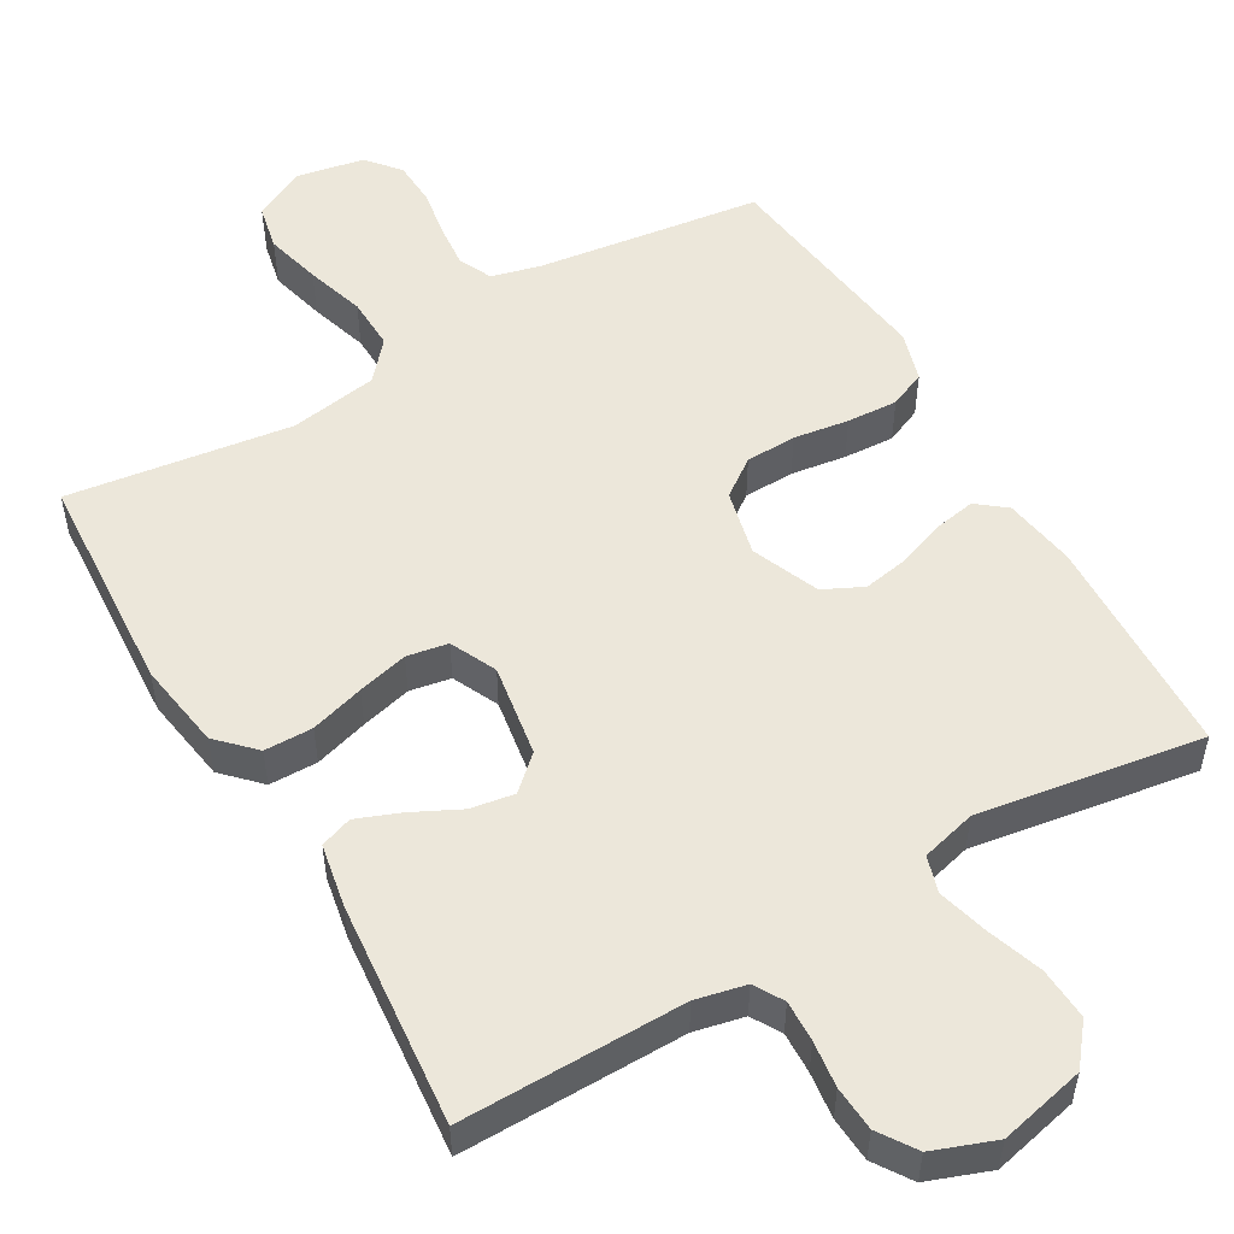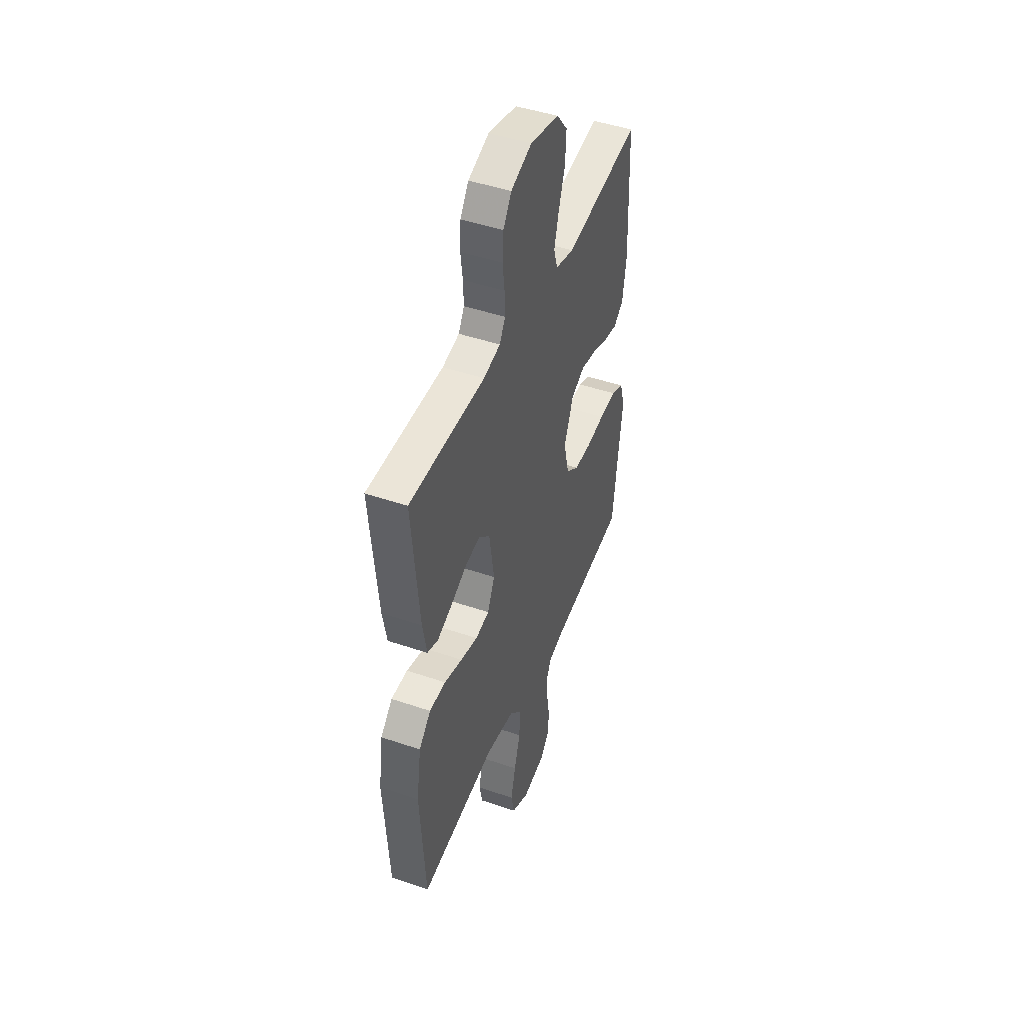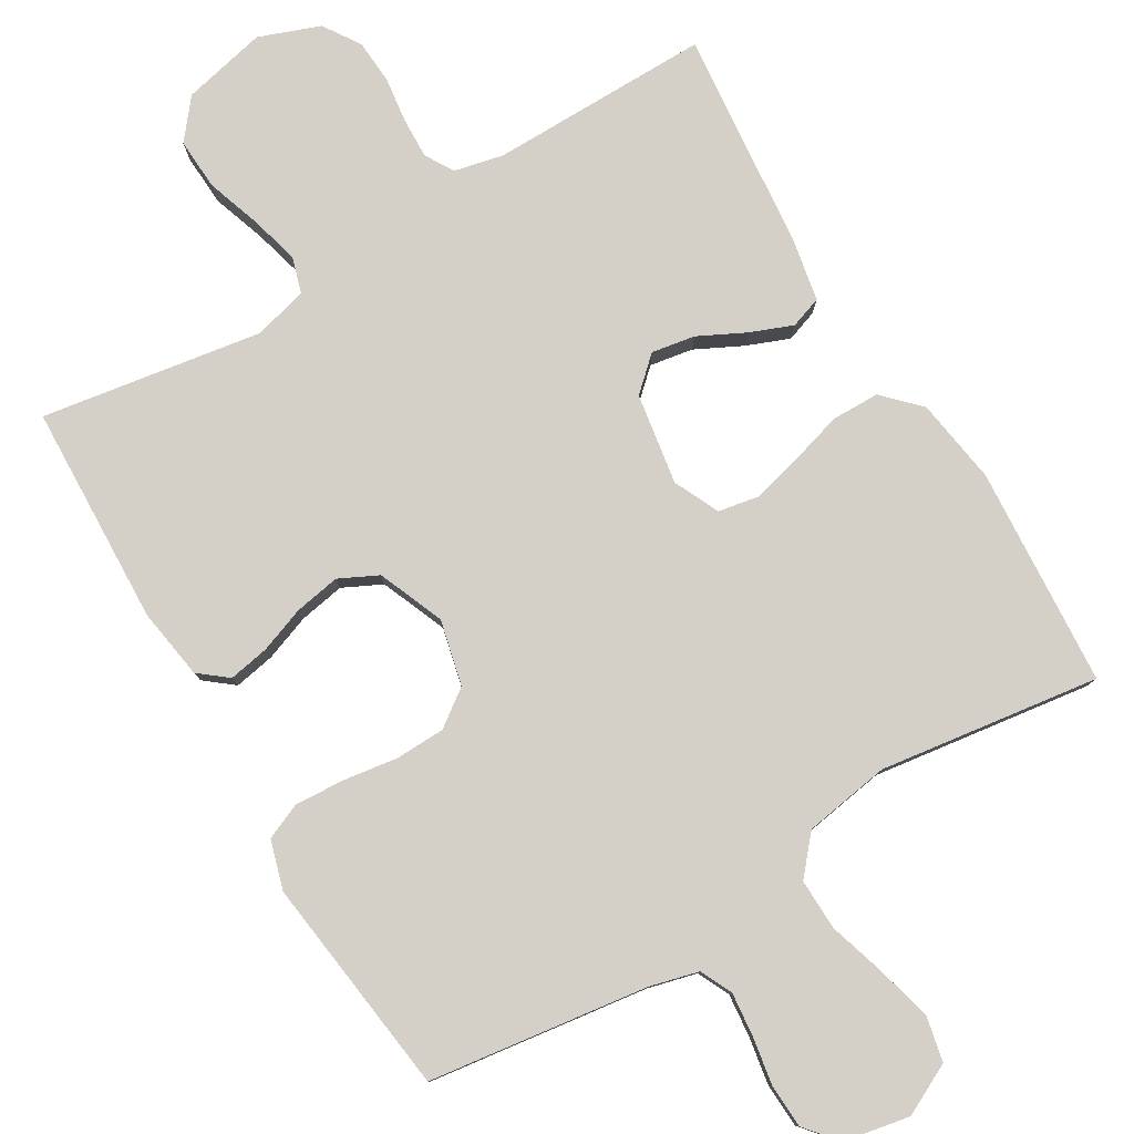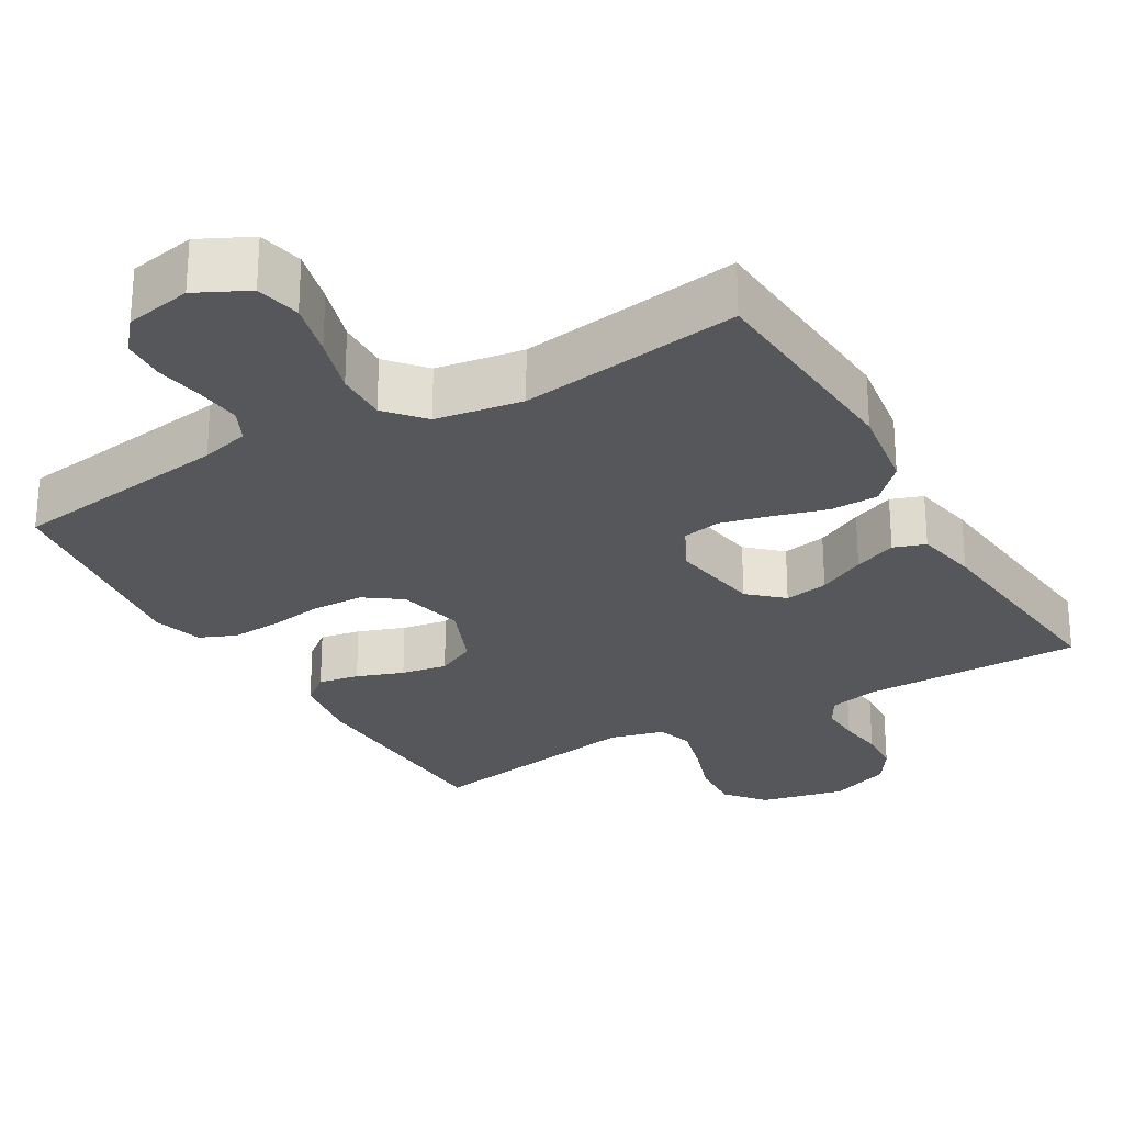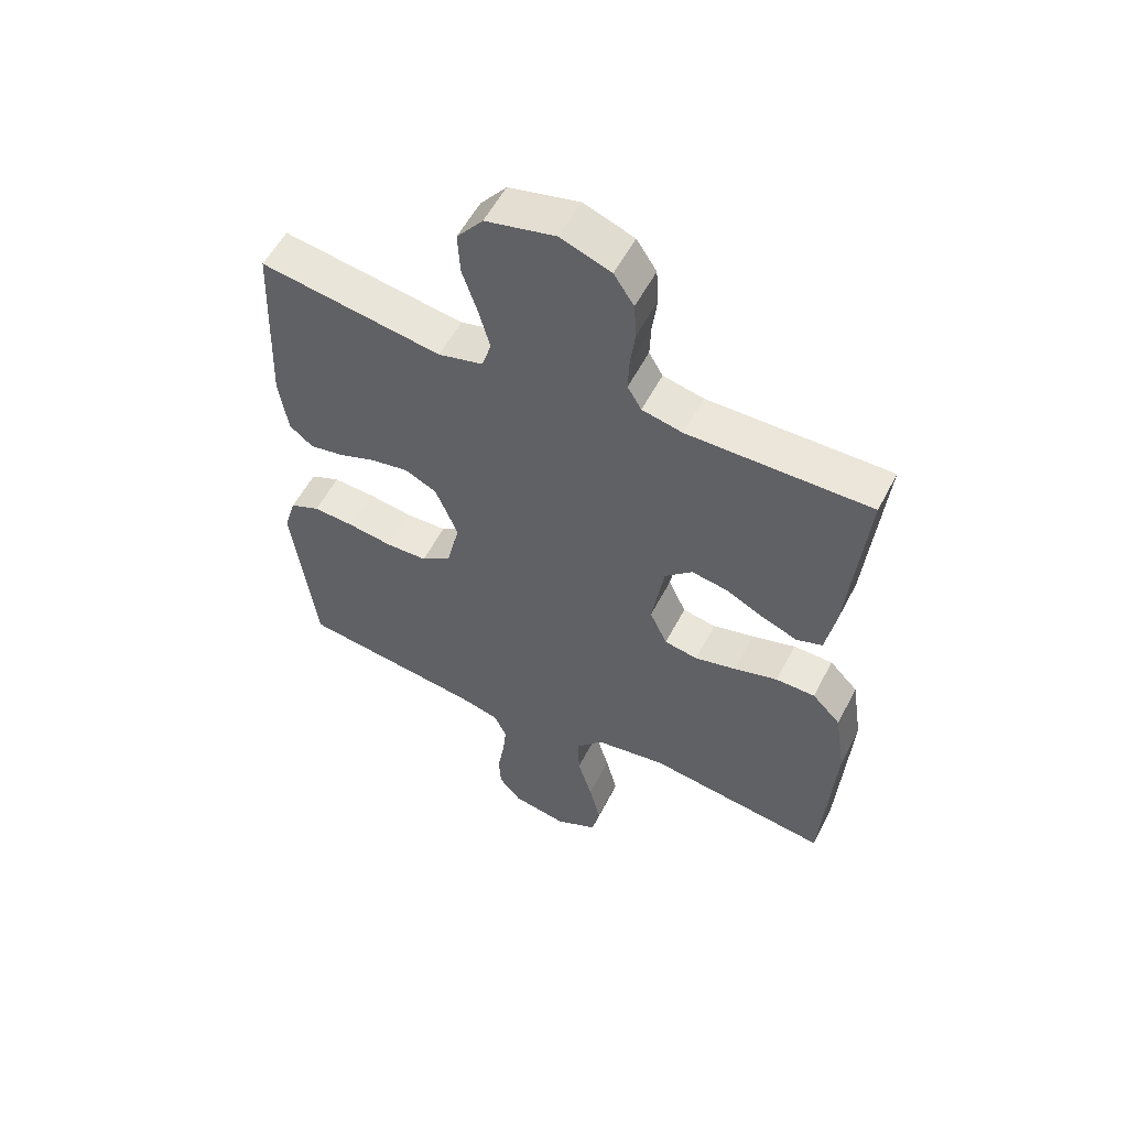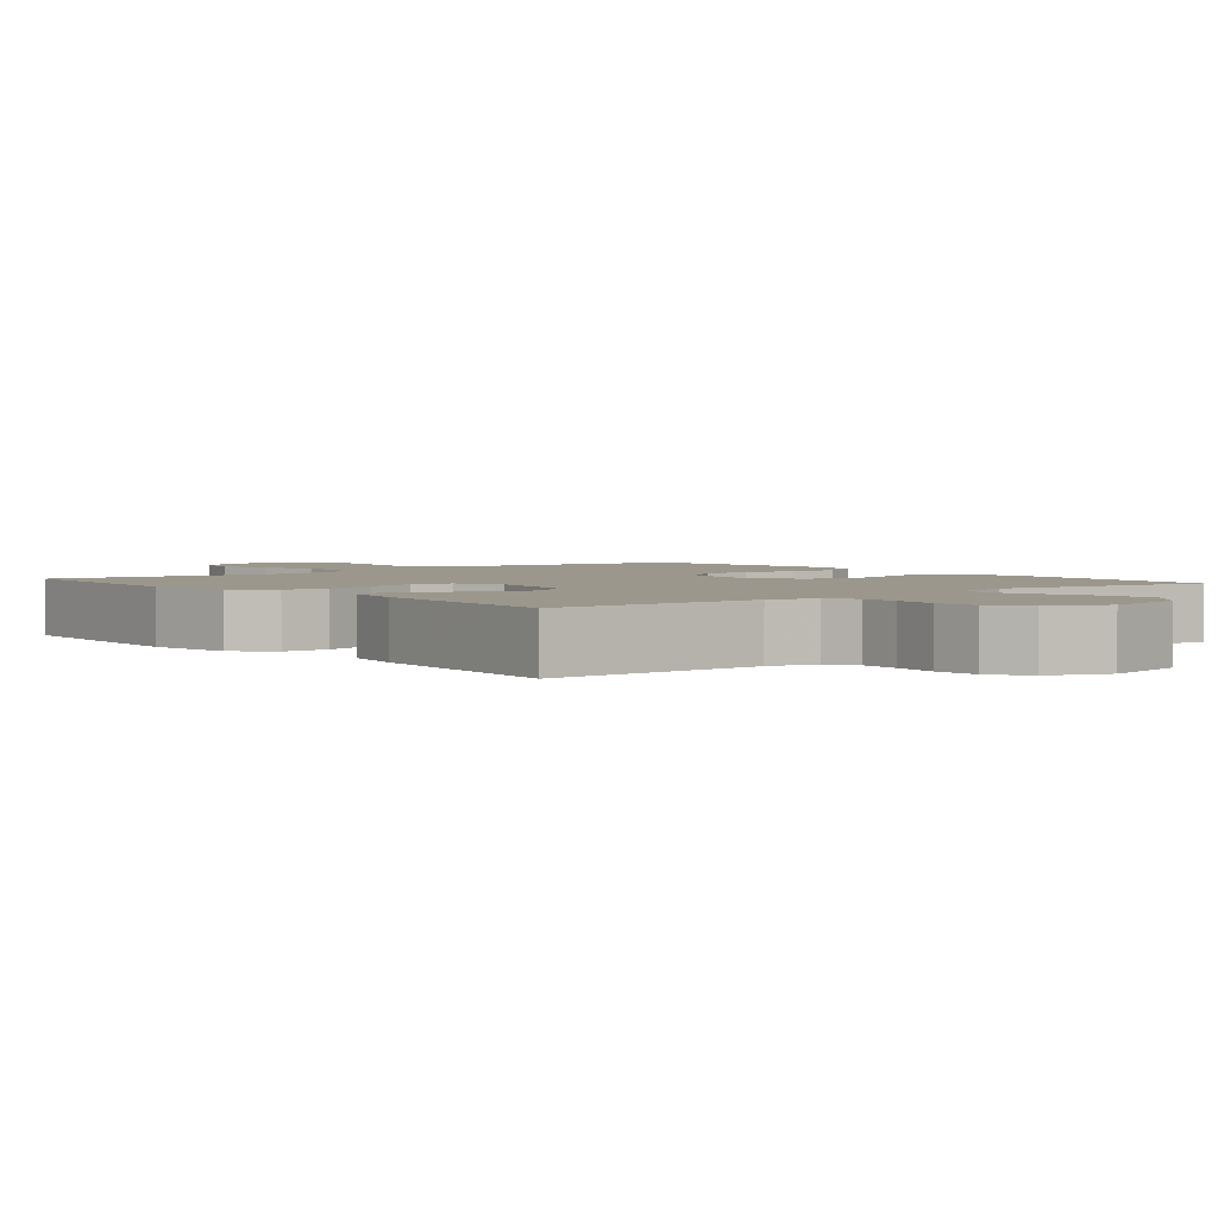
<metadata>
{"format":"obj","ext":"obj","renderer":"f3d","projection":"perspective","resolution":1024,"background":"white","views":[{"elev":52.8,"azim":-30.3,"up":"+Y"},{"elev":46.1,"azim":-68.6,"up":"+Z"},{"elev":79.9,"azim":149.2,"up":"+Y"},{"elev":-26.9,"azim":-149.6,"up":"+Y"},{"elev":55.7,"azim":-152.9,"up":"+Z"},{"elev":2.7,"azim":-39.0,"up":"+Y"}]}
</metadata>
<code>
v -0.5 0.07 0.5
v -0.2 0.07 0.498
v -0.133 0.07 0.513
v -0.11 0.07 0.552
v -0.112 0.07 0.607
v -0.12 0.07 0.669
v -0.116 0.07 0.729
v -0.083 0.07 0.779
v 0 0.07 0.81
v 0.115 0.07 0.784
v 0.158 0.07 0.731
v 0.154 0.07 0.661
v 0.129 0.07 0.587
v 0.111 0.07 0.52
v 0.126 0.07 0.471
v 0.2 0.07 0.452
v 0.5 0.07 0.5
v 0.512 0.07 0.2
v 0.497 0.07 0.103
v 0.458 0.07 0.072
v 0.403 0.07 0.082
v 0.34 0.07 0.105
v 0.278 0.07 0.116
v 0.225 0.07 0.09
v 0.188 0.07 0
v 0.209 0.07 -0.089
v 0.259 0.07 -0.125
v 0.327 0.07 -0.127
v 0.401 0.07 -0.116
v 0.469 0.07 -0.112
v 0.518 0.07 -0.133
v 0.538 0.07 -0.2
v 0.5 0.07 -0.5
v 0.2 0.07 -0.541
v 0.134 0.07 -0.558
v 0.113 0.07 -0.602
v 0.119 0.07 -0.662
v 0.13 0.07 -0.727
v 0.127 0.07 -0.787
v 0.09 0.07 -0.831
v 0 0.07 -0.848
v -0.07 0.07 -0.813
v -0.083 0.07 -0.752
v -0.064 0.07 -0.677
v -0.04 0.07 -0.598
v -0.038 0.07 -0.528
v -0.082 0.07 -0.477
v -0.2 0.07 -0.458
v -0.5 0.07 -0.5
v -0.52 0.07 -0.2
v -0.502 0.07 -0.083
v -0.455 0.07 -0.035
v -0.39 0.07 -0.034
v -0.318 0.07 -0.055
v -0.25 0.07 -0.072
v -0.195 0.07 -0.062
v -0.166 0.07 0
v -0.186 0.07 0.124
v -0.231 0.07 0.165
v -0.29 0.07 0.155
v -0.354 0.07 0.123
v -0.412 0.07 0.1
v -0.455 0.07 0.115
v -0.471 0.07 0.2
v -0.5 0 0.5
v -0.2 0 0.498
v -0.133 0 0.513
v -0.11 0 0.552
v -0.112 0 0.607
v -0.12 0 0.669
v -0.116 0 0.729
v -0.083 0 0.779
v 0 0 0.81
v 0.115 0 0.784
v 0.158 0 0.731
v 0.154 0 0.661
v 0.129 0 0.587
v 0.111 0 0.52
v 0.126 0 0.471
v 0.2 0 0.452
v 0.5 0 0.5
v 0.512 0 0.2
v 0.497 0 0.103
v 0.458 0 0.072
v 0.403 0 0.082
v 0.34 0 0.105
v 0.278 0 0.116
v 0.225 0 0.09
v 0.188 0 0
v 0.209 0 -0.089
v 0.259 0 -0.125
v 0.327 0 -0.127
v 0.401 0 -0.116
v 0.469 0 -0.112
v 0.518 0 -0.133
v 0.538 0 -0.2
v 0.5 0 -0.5
v 0.2 0 -0.541
v 0.134 0 -0.558
v 0.113 0 -0.602
v 0.119 0 -0.662
v 0.13 0 -0.727
v 0.127 0 -0.787
v 0.09 0 -0.831
v 0 0 -0.848
v -0.07 0 -0.813
v -0.083 0 -0.752
v -0.064 0 -0.677
v -0.04 0 -0.598
v -0.038 0 -0.528
v -0.082 0 -0.477
v -0.2 0 -0.458
v -0.5 0 -0.5
v -0.52 0 -0.2
v -0.502 0 -0.083
v -0.455 0 -0.035
v -0.39 0 -0.034
v -0.318 0 -0.055
v -0.25 0 -0.072
v -0.195 0 -0.062
v -0.166 0 0
v -0.186 0 0.124
v -0.231 0 0.165
v -0.29 0 0.155
v -0.354 0 0.123
v -0.412 0 0.1
v -0.455 0 0.115
v -0.471 0 0.2
f 63 64 1 2
f 60 61 62 63
f 60 63 2 3
f 59 60 3 4
f 58 59 4
f 57 58 4
f 51 52 53 54
f 51 54 55
f 48 49 50 51
f 47 48 51 55
f 46 47 55 56
f 42 43 44 45
f 40 41 42 45
f 40 45 46
f 37 38 39 40
f 36 37 40 46
f 35 36 46 56
f 31 32 33 34
f 28 29 30 31
f 27 28 31 34
f 26 27 34 35
f 19 20 21 22
f 19 22 23
f 16 17 18 19
f 15 16 19 23
f 10 11 12 13
f 10 13 14
f 9 10 14
f 8 9 14 15
f 5 6 7 8
f 4 5 8 15
f 26 35 56 57
f 25 26 57 4
f 24 25 4 15
f 15 23 24
f 66 65 128 127
f 127 126 125 124
f 67 66 127 124
f 68 67 124 123
f 68 123 122
f 68 122 121
f 118 117 116 115
f 119 118 115
f 115 114 113 112
f 119 115 112 111
f 120 119 111 110
f 109 108 107 106
f 109 106 105 104
f 110 109 104
f 104 103 102 101
f 110 104 101 100
f 120 110 100 99
f 98 97 96 95
f 95 94 93 92
f 98 95 92 91
f 99 98 91 90
f 86 85 84 83
f 87 86 83
f 83 82 81 80
f 87 83 80 79
f 77 76 75 74
f 78 77 74
f 78 74 73
f 79 78 73 72
f 72 71 70 69
f 79 72 69 68
f 121 120 99 90
f 68 121 90 89
f 79 68 89 88
f 88 87 79
f 1 65 66 2
f 2 66 67 3
f 3 67 68 4
f 4 68 69 5
f 5 69 70 6
f 6 70 71 7
f 7 71 72 8
f 8 72 73 9
f 9 73 74 10
f 10 74 75 11
f 11 75 76 12
f 12 76 77 13
f 13 77 78 14
f 14 78 79 15
f 15 79 80 16
f 16 80 81 17
f 17 81 82 18
f 18 82 83 19
f 19 83 84 20
f 20 84 85 21
f 21 85 86 22
f 22 86 87 23
f 23 87 88 24
f 24 88 89 25
f 25 89 90 26
f 26 90 91 27
f 27 91 92 28
f 28 92 93 29
f 29 93 94 30
f 30 94 95 31
f 31 95 96 32
f 32 96 97 33
f 33 97 98 34
f 34 98 99 35
f 35 99 100 36
f 36 100 101 37
f 37 101 102 38
f 38 102 103 39
f 39 103 104 40
f 40 104 105 41
f 41 105 106 42
f 42 106 107 43
f 43 107 108 44
f 44 108 109 45
f 45 109 110 46
f 46 110 111 47
f 47 111 112 48
f 48 112 113 49
f 49 113 114 50
f 50 114 115 51
f 51 115 116 52
f 52 116 117 53
f 53 117 118 54
f 54 118 119 55
f 55 119 120 56
f 56 120 121 57
f 57 121 122 58
f 58 122 123 59
f 59 123 124 60
f 60 124 125 61
f 61 125 126 62
f 62 126 127 63
f 63 127 128 64
f 64 128 65 1

</code>
